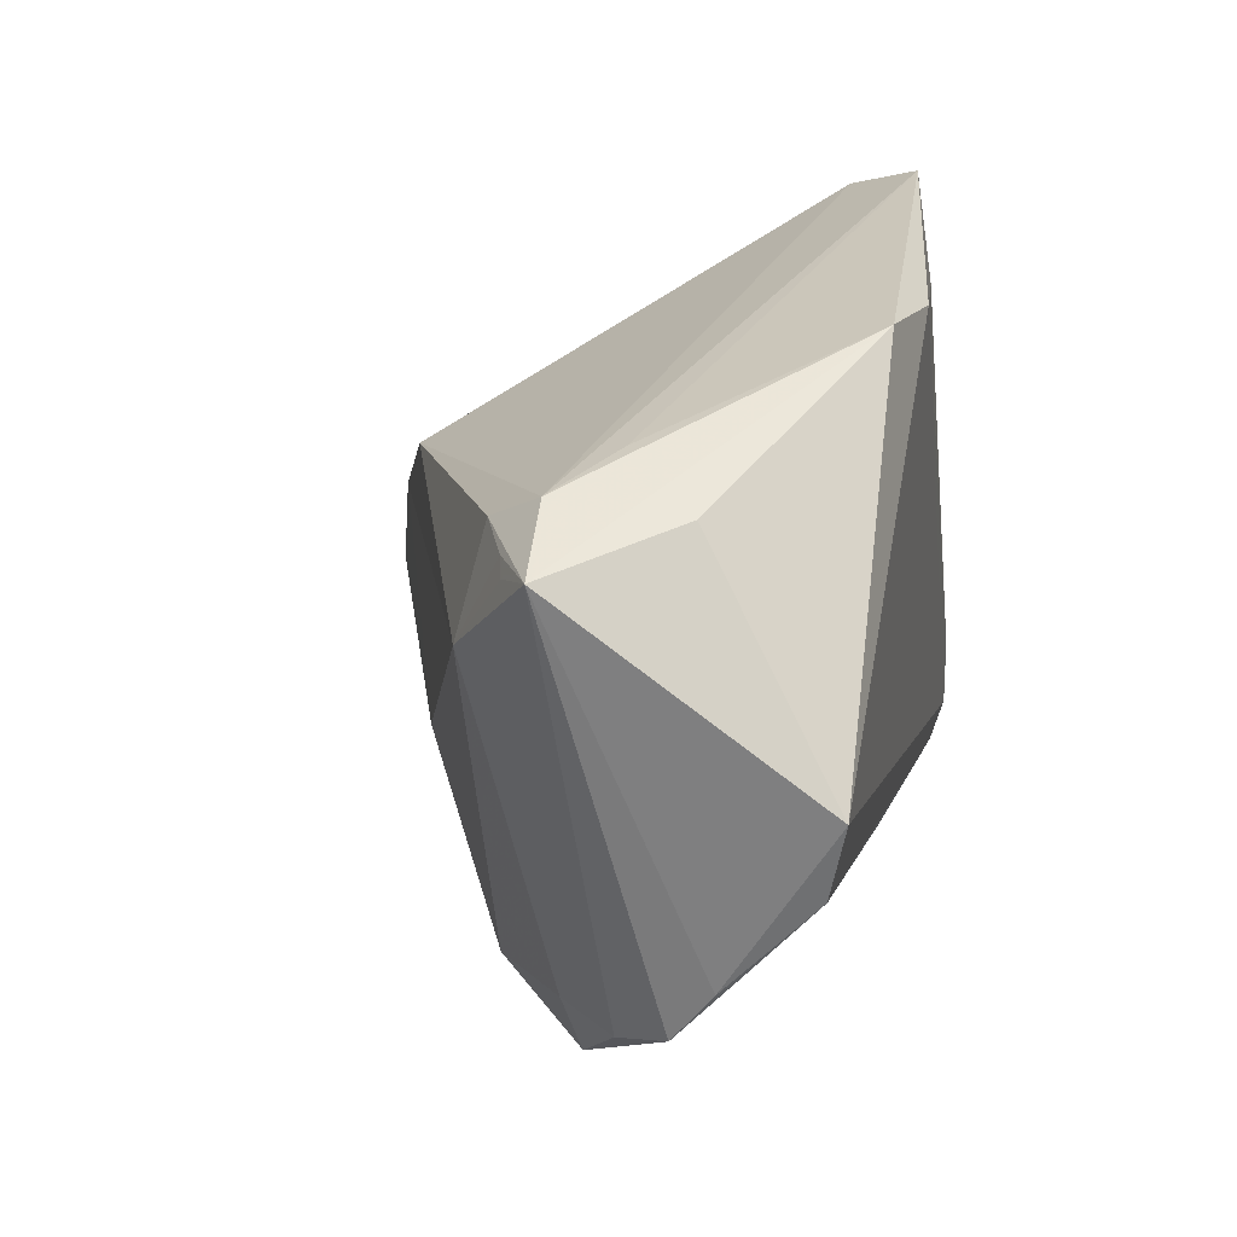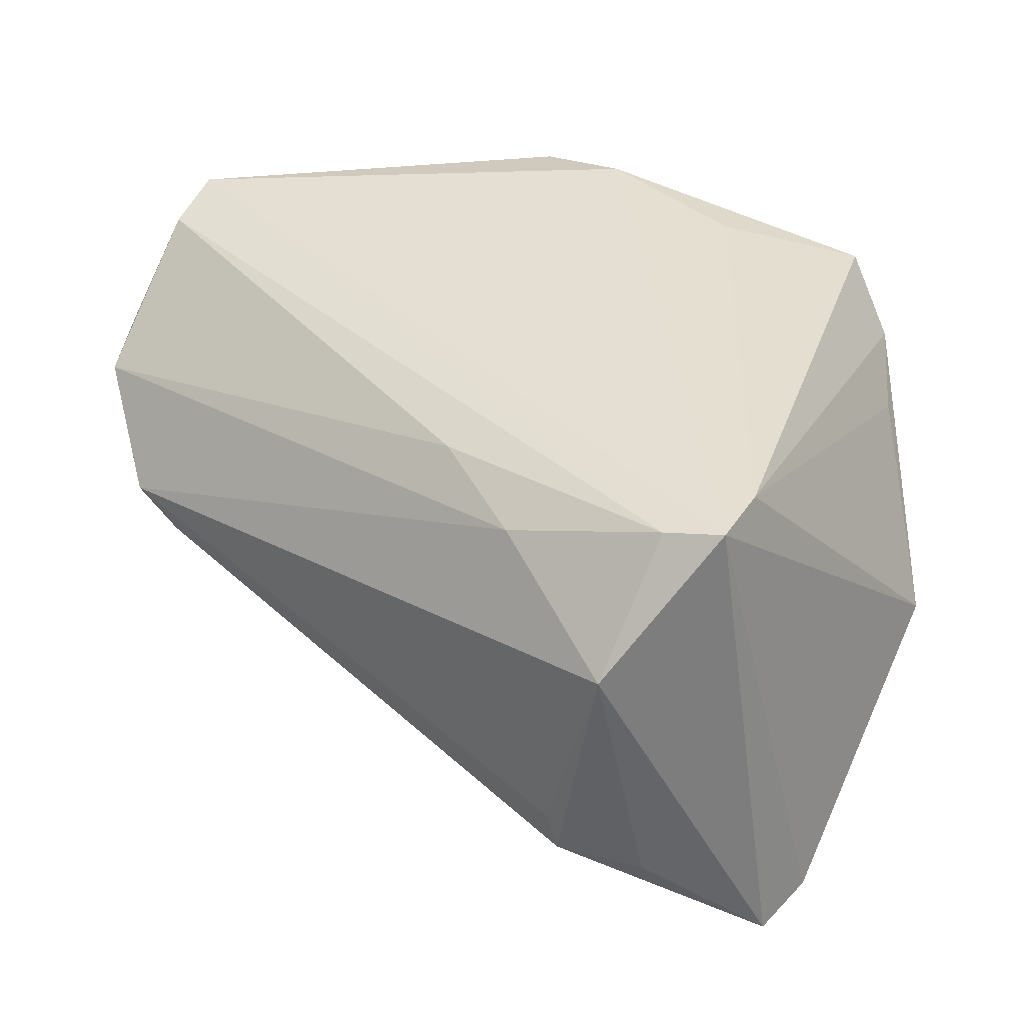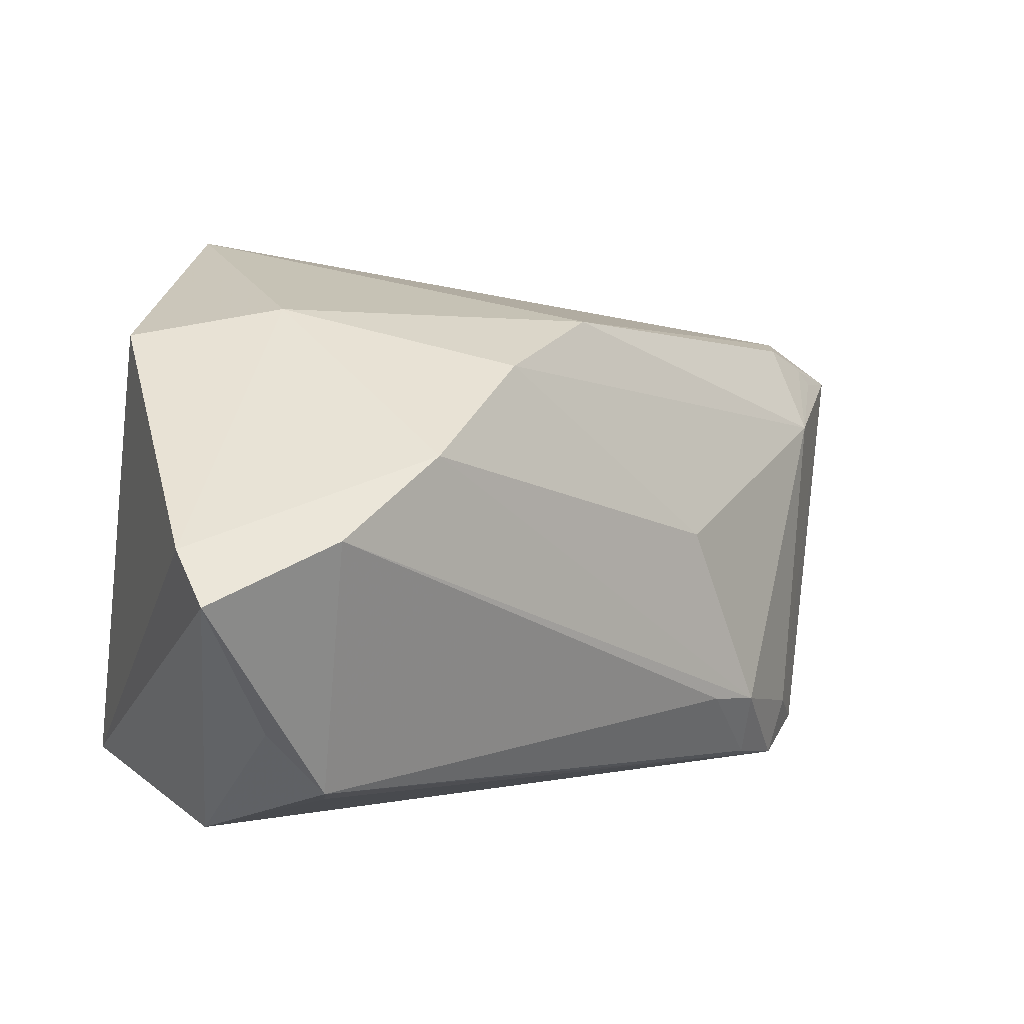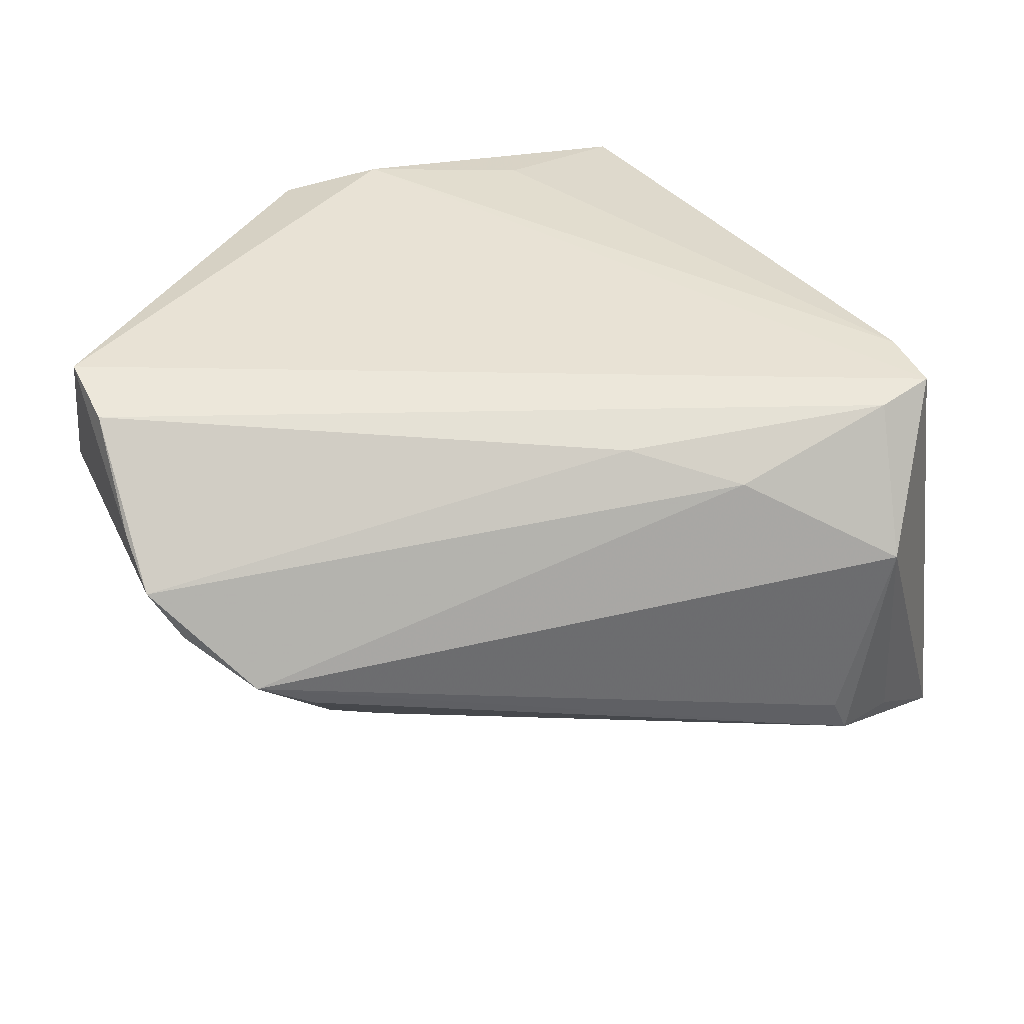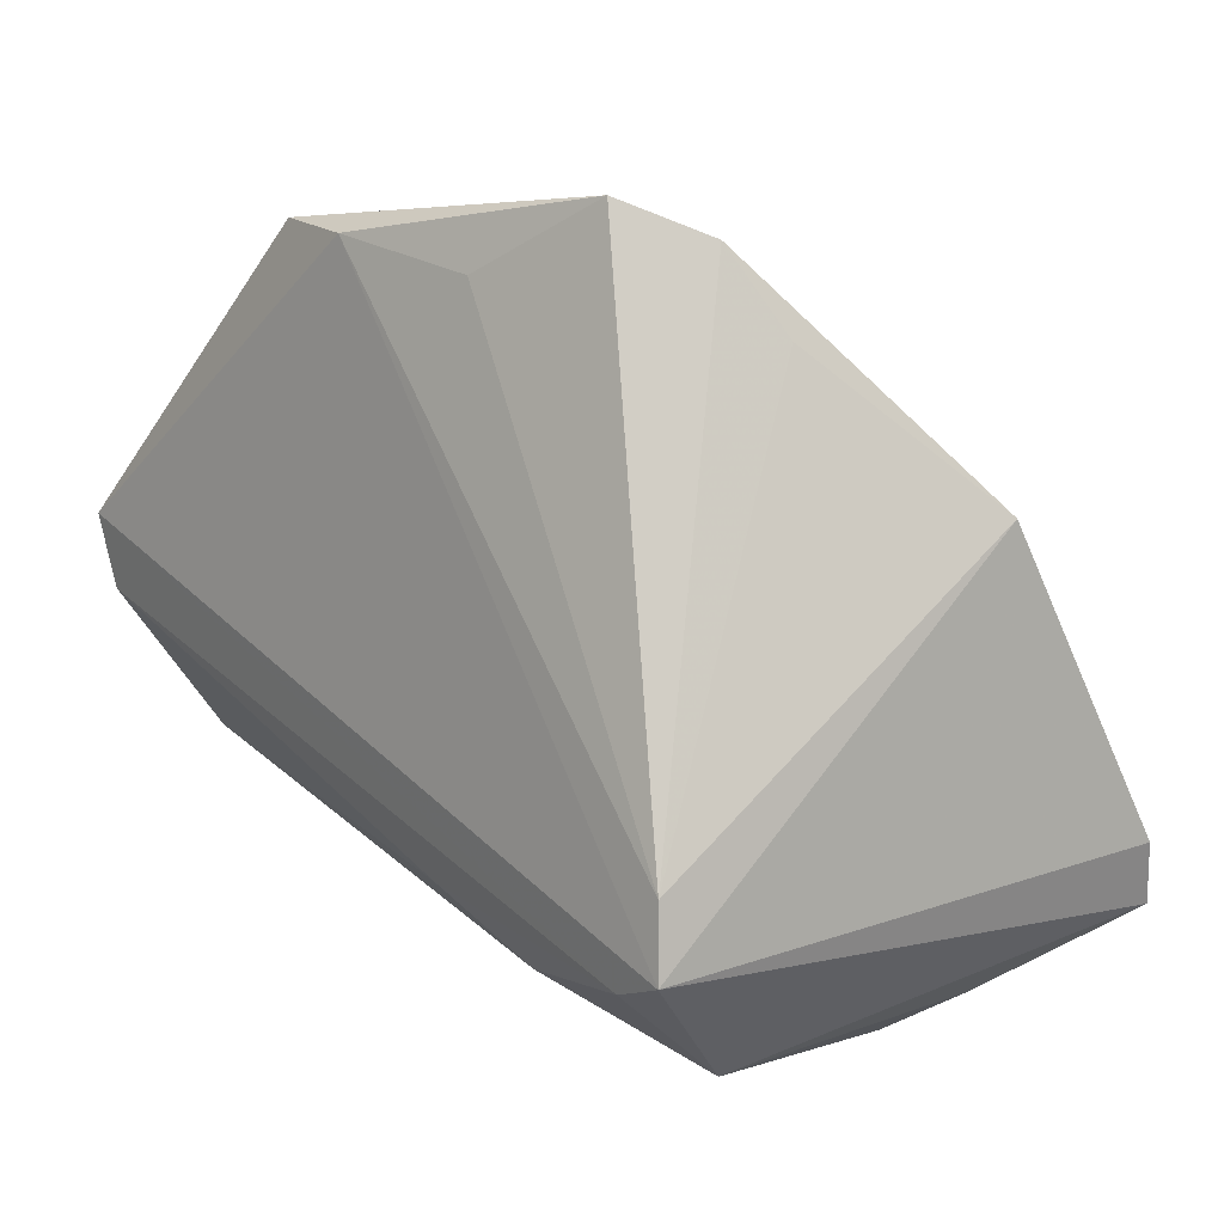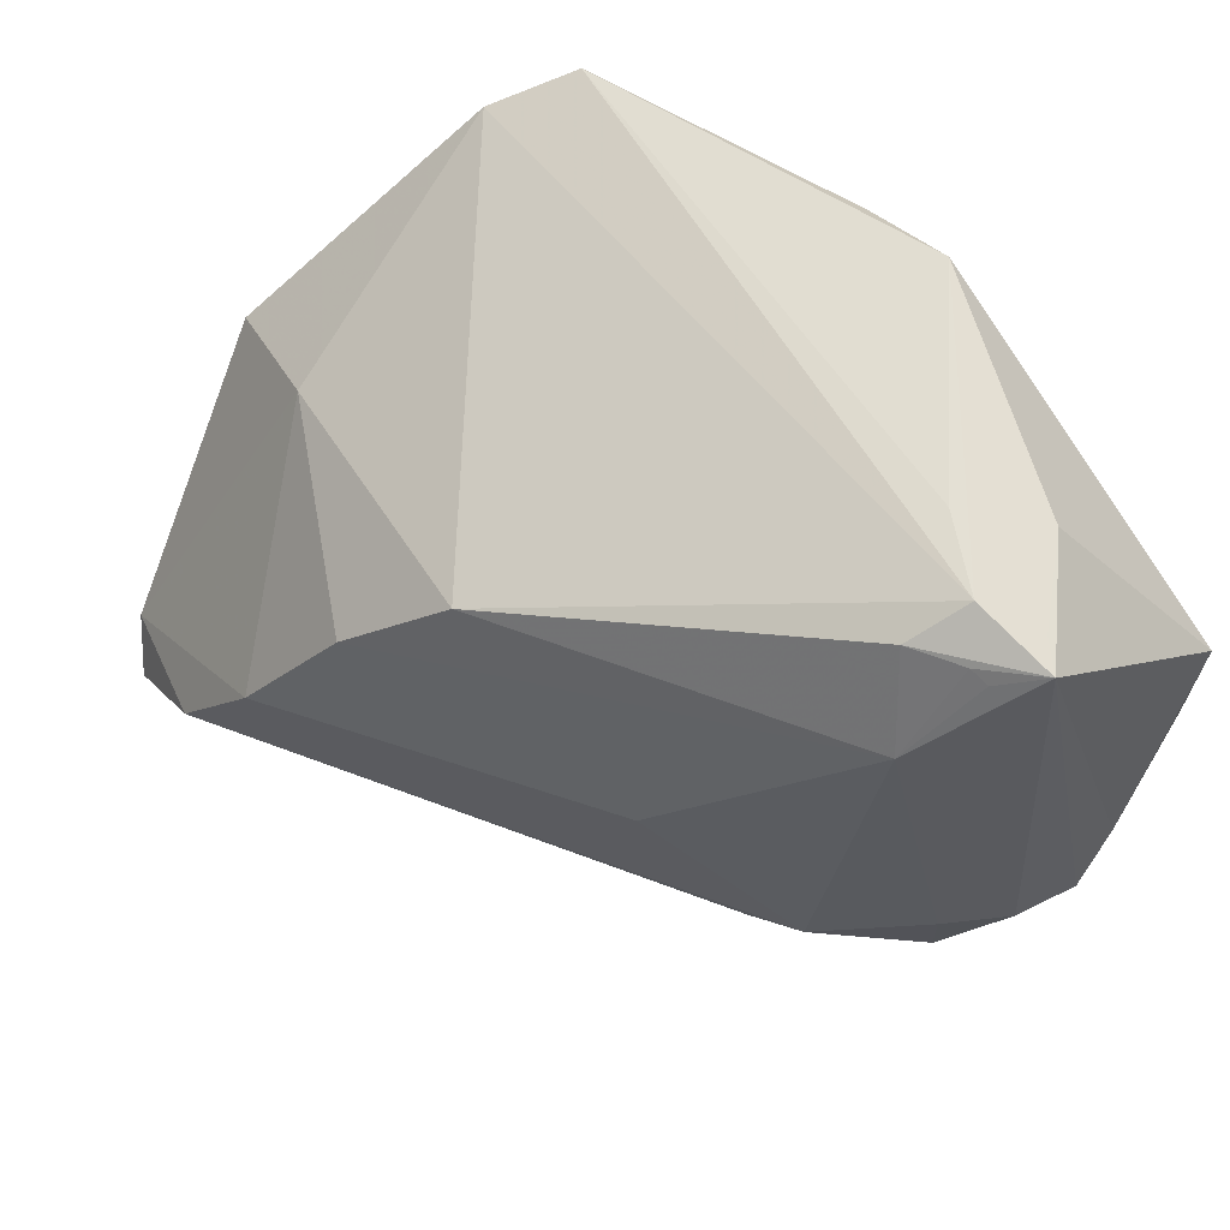
<metadata>
{"format":"obj","ext":"obj","renderer":"f3d","projection":"perspective","resolution":1024,"background":"white","views":[{"elev":26.6,"azim":-77.8,"up":"+Y"},{"elev":37.2,"azim":29.1,"up":"+Z"},{"elev":-19.6,"azim":152.4,"up":"+Y"},{"elev":40.8,"azim":-20.5,"up":"+Z"},{"elev":5.4,"azim":48.9,"up":"+Y"},{"elev":48.5,"azim":-136.8,"up":"+Y"}]}
</metadata>
<code>
v -0.04599 0.03208 0.009311
v 0.01315 -0.03192 0.01837
v 0.04902 0.01255 -0.01054
v 0.04902 -0.02042 -0.03137
v -0.0363 -0.02155 -0.01174
v -0.04658 0.03325 -0.004346
v 0.009759 0.007631 -0.03367
v 0.001319 -0.02465 0.02141
v -0.05252 -0.0184 0.003363
v 0.02978 -0.04087 0.009228
v -0.02098 0.04192 0.02282
v -0.002414 0.01792 -0.02848
v 0.0256 0.04222 0.01963
v -0.0458 -0.02526 -0.001193
v 0.02135 -0.00712 -0.03786
v -0.02987 -0.0228 -0.01348
v -0.04587 0.01744 -0.01298
v 0.0238 -0.04126 -0.01366
v -0.04914 0.02852 -0.007527
v 0.009404 0.03527 0.0232
v -0.05106 0.02709 -0.007008
v -0.05697 0.009832 0.02483
v -0.02184 -0.004716 -0.02248
v 0.02544 -0.04163 -0.01763
v -0.03926 -0.0266 -0.004526
v 0.0369 0.02893 0.006901
v 0.04681 -0.02728 -0.03394
v -0.05586 0.02926 -0.003649
v 0.03249 0.01676 -0.01724
v -0.05272 0.03037 -0.0009412
v 0.03292 -0.01906 -0.03829
v -0.05576 -0.01578 0.009136
v -0.0563 -0.009741 0.01348
v 0.0342 -0.03662 -0.02128
v -0.009363 0.03985 0.02483
v 0.03842 -0.02845 0.02483
v 0.03229 0.03818 0.01162
v 0.03834 -0.02038 0.02472
v -0.0387 0.03532 0.001576
v -0.04721 -0.01844 -0.003091
v 0.03184 -0.03024 0.02393
v -0.04311 0.0293 -0.01021
v -0.05601 0.001159 0.02314
f 36 3 38
f 17 40 28
f 5 40 17
f 14 40 5
f 13 6 39
f 4 36 27
f 4 3 36
f 32 8 43
f 26 38 3
f 23 15 5
f 5 17 23
f 23 7 15
f 17 7 23
f 9 14 32
f 40 14 9
f 9 32 28
f 28 40 9
f 27 36 10
f 5 15 31
f 31 16 5
f 31 4 27
f 15 4 31
f 16 31 24
f 24 31 27
f 13 39 11
f 11 39 6
f 11 6 28
f 28 30 11
f 15 7 29
f 3 4 29
f 29 4 15
f 41 43 8
f 41 10 36
f 36 22 41
f 22 43 41
f 32 43 33
f 33 43 22
f 28 32 33
f 33 22 28
f 21 17 28
f 28 19 21
f 21 19 17
f 18 10 14
f 14 24 18
f 18 24 10
f 25 14 5
f 25 24 14
f 5 16 25
f 16 24 25
f 27 10 34
f 34 24 27
f 10 24 34
f 13 11 35
f 35 11 22
f 35 22 36
f 36 38 35
f 22 11 1
f 1 11 30
f 28 22 1
f 1 30 28
f 3 29 37
f 37 26 3
f 13 38 37
f 38 26 37
f 37 6 13
f 17 19 42
f 28 6 42
f 42 19 28
f 2 41 8
f 10 41 2
f 2 8 32
f 14 10 2
f 32 14 2
f 20 38 13
f 13 35 20
f 20 35 38
f 12 37 29
f 12 29 7
f 6 37 12
f 12 7 17
f 12 42 6
f 17 42 12

</code>
